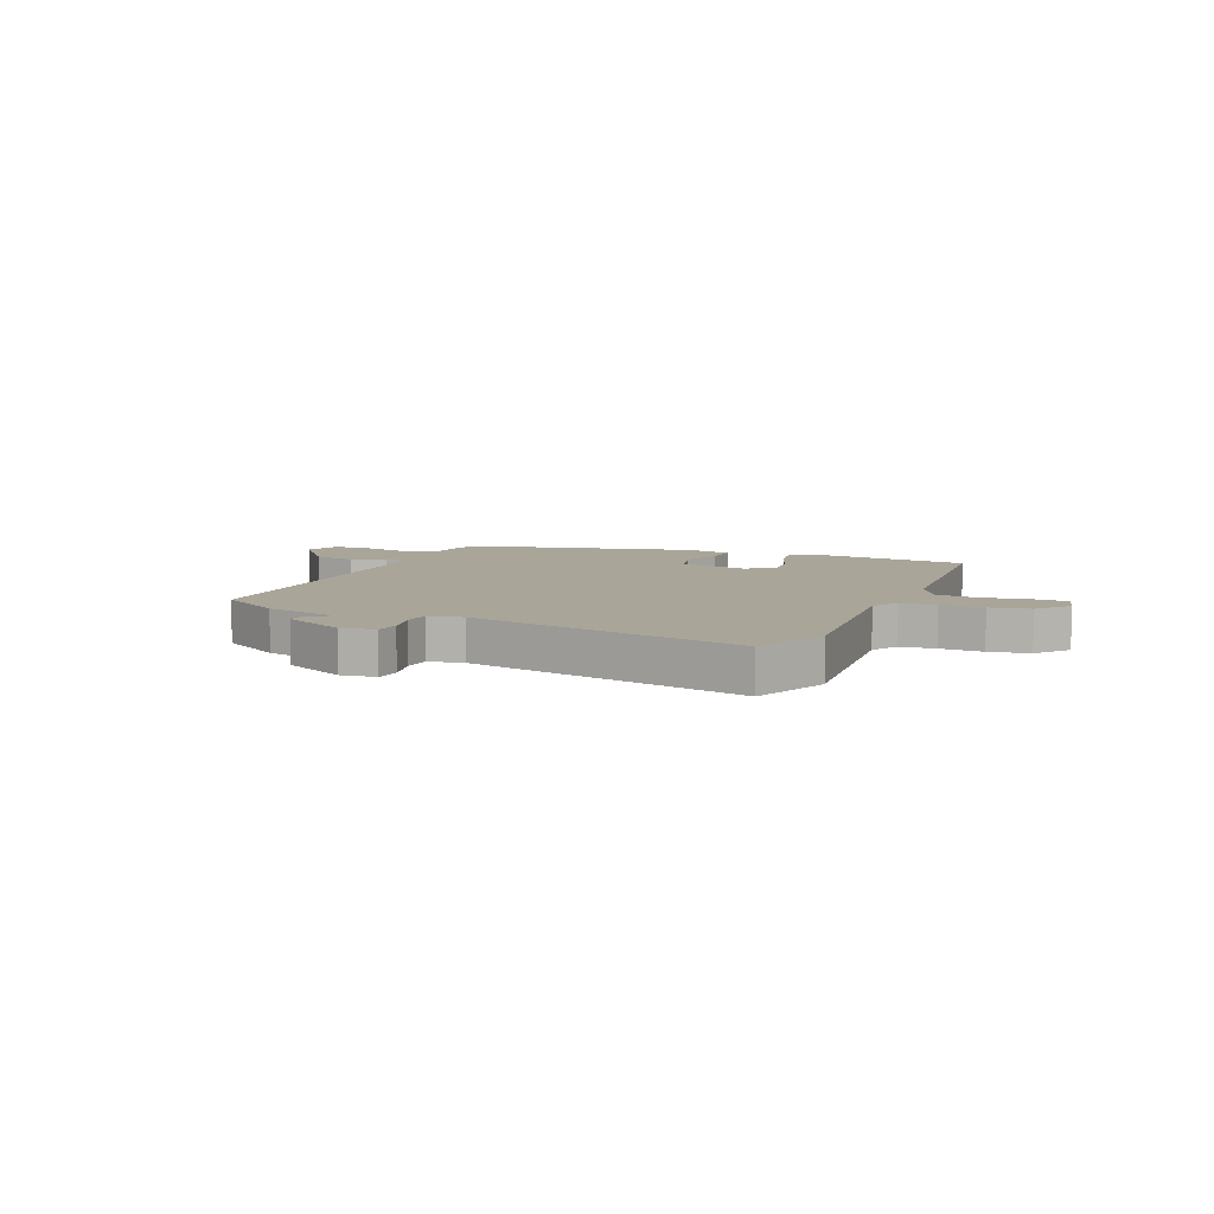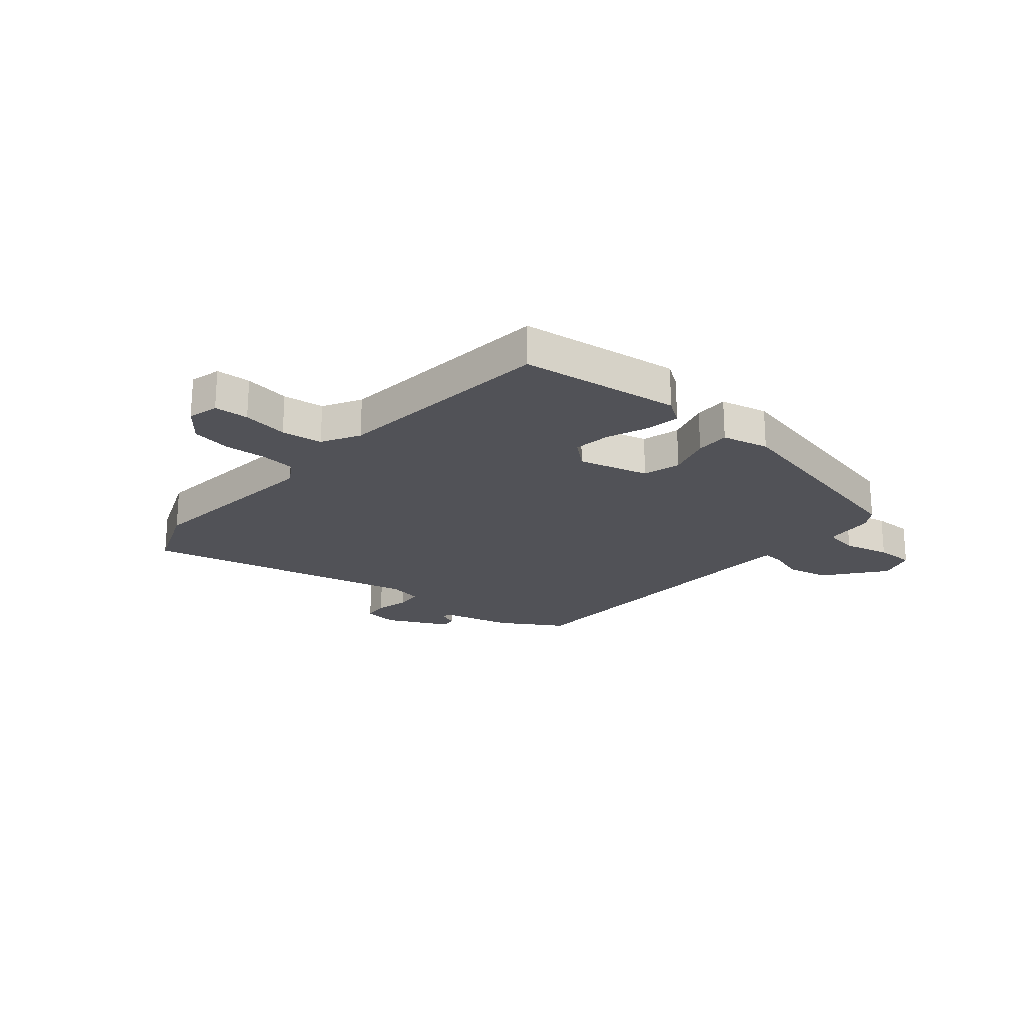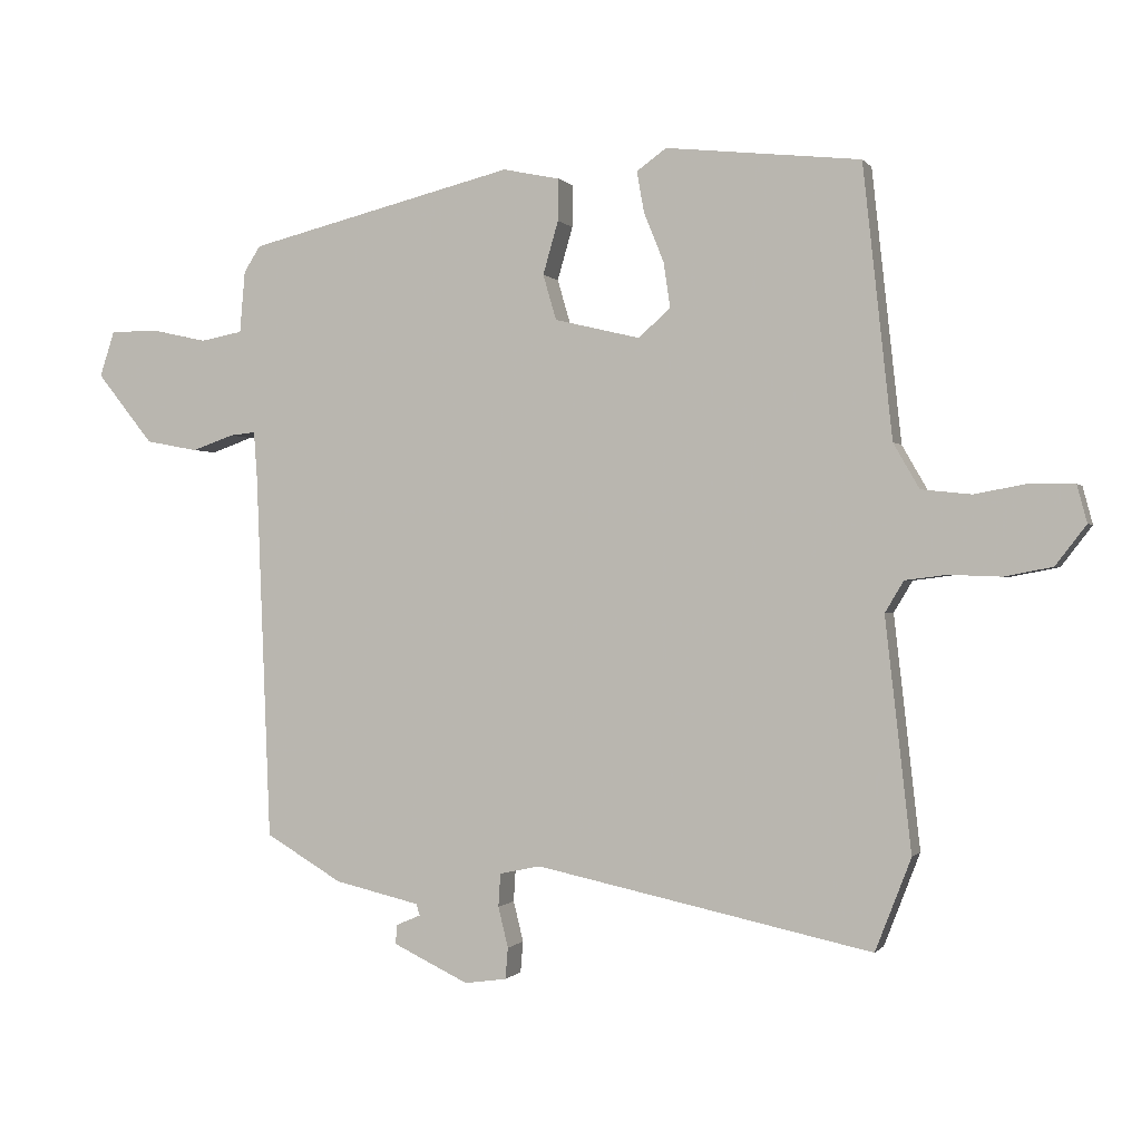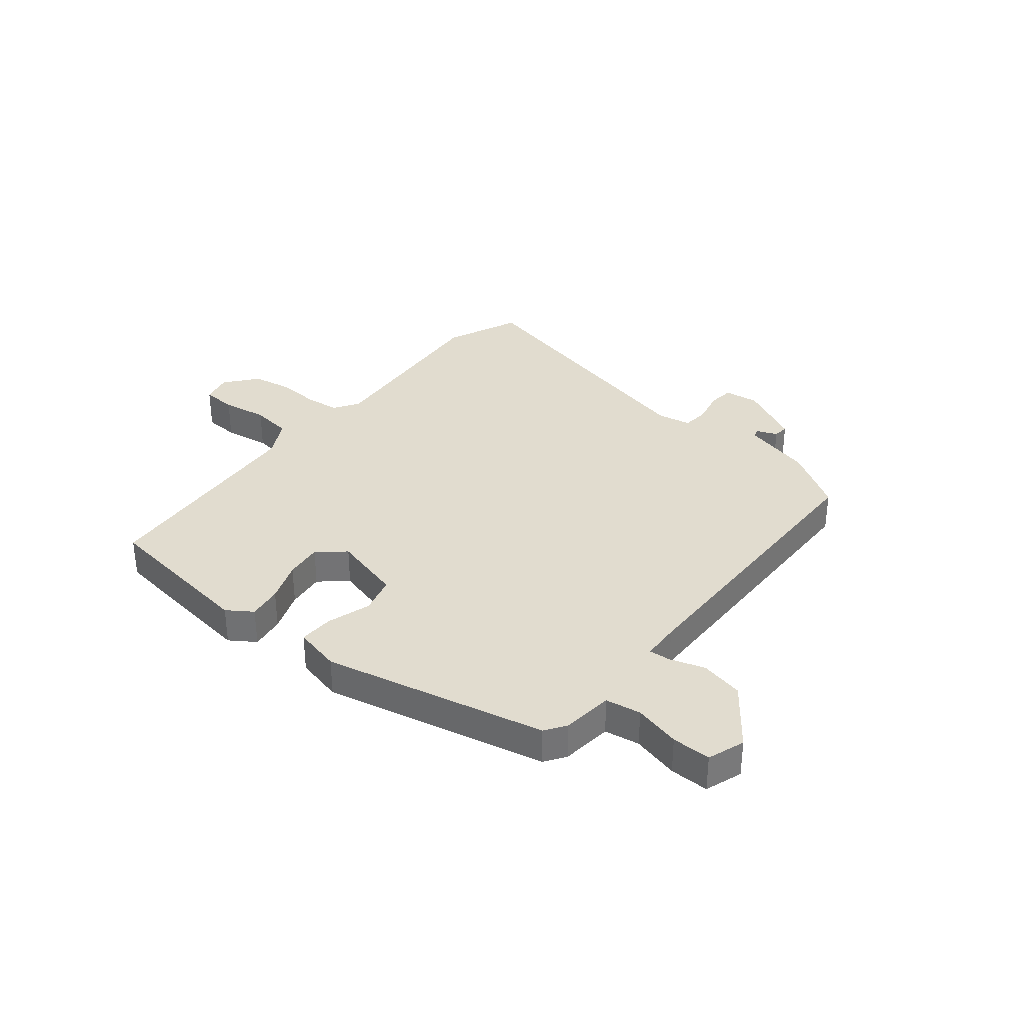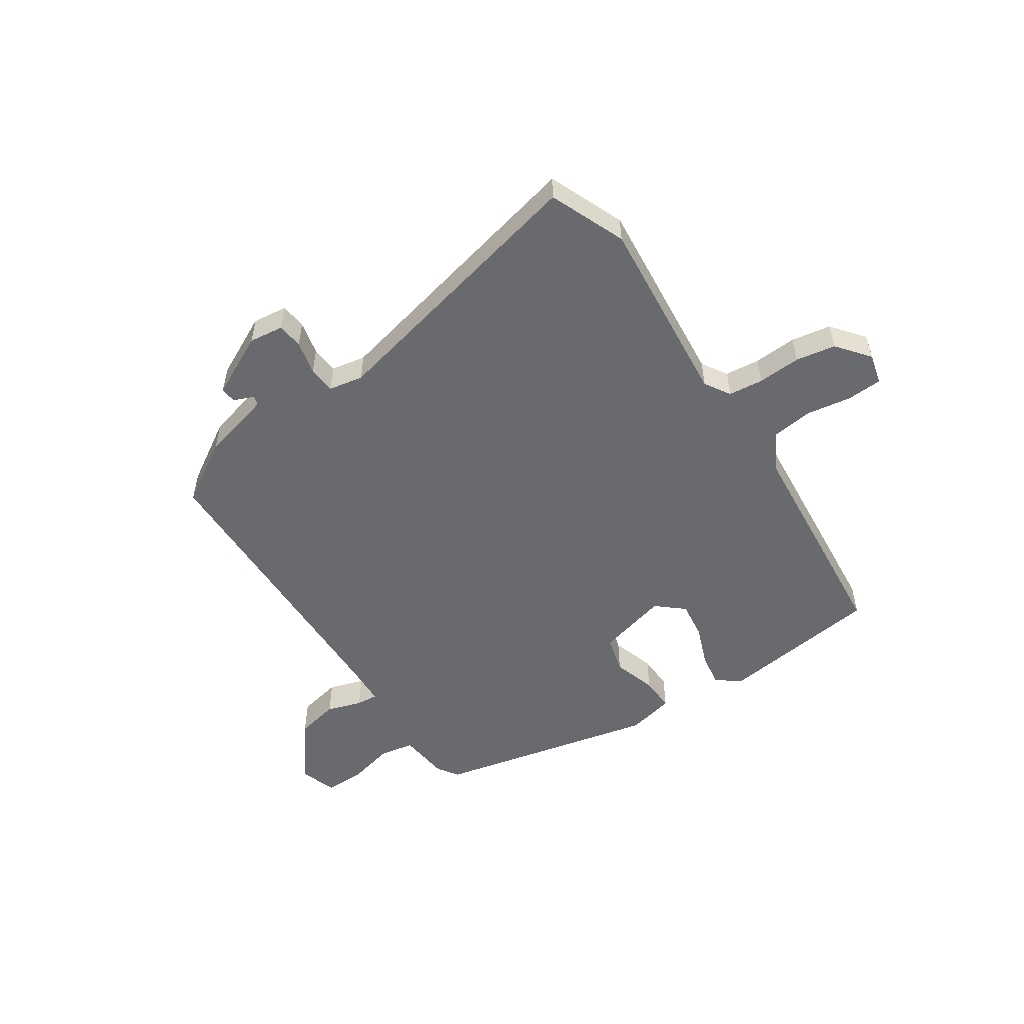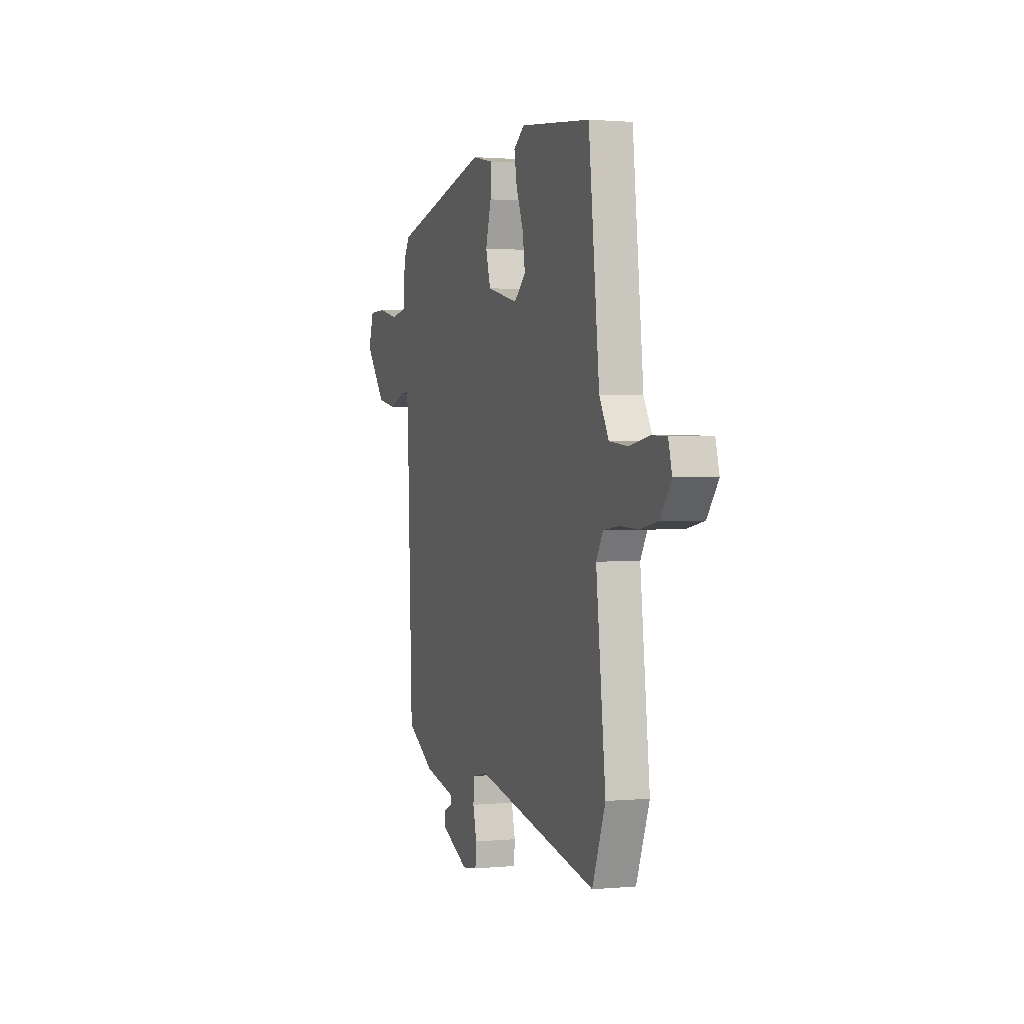
<metadata>
{"format":"obj","ext":"obj","renderer":"f3d","projection":"perspective","resolution":1024,"background":"white","views":[{"elev":7.4,"azim":-156.0,"up":"+Y"},{"elev":-21.6,"azim":-39.4,"up":"+Y"},{"elev":-0.4,"azim":-162.1,"up":"+Z"},{"elev":34.2,"azim":40.4,"up":"+Y"},{"elev":-53.0,"azim":-145.2,"up":"+Y"},{"elev":1.3,"azim":-108.9,"up":"+Z"}]}
</metadata>
<code>
v -0.435 0.07 0.517
v -0.142 0.07 0.549
v -0.097 0.07 0.517
v -0.108 0.07 0.455
v -0.138 0.07 0.381
v -0.148 0.07 0.313
v -0.1 0.07 0.27
v 0.029 0.07 0.301
v 0.049 0.07 0.369
v 0.026 0.07 0.449
v 0.025 0.07 0.512
v 0.111 0.07 0.53
v 0.514 0.07 0.431
v 0.539 0.07 0.392
v 0.547 0.07 0.299
v 0.611 0.07 0.287
v 0.696 0.07 0.306
v 0.767 0.07 0.305
v 0.789 0.07 0.237
v 0.704 0.07 0.131
v 0.625 0.07 0.116
v 0.562 0.07 0.138
v 0.523 0.07 0.142
v 0.518 0.07 0.073
v 0.496 0.07 -0.482
v 0.381 0.07 -0.55
v 0.252 0.07 -0.58
v 0.247 0.07 -0.597
v 0.284 0.07 -0.613
v 0.286 0.07 -0.642
v 0.172 0.07 -0.696
v 0.109 0.07 -0.687
v 0.105 0.07 -0.64
v 0.12 0.07 -0.579
v 0.117 0.07 -0.529
v 0.055 0.07 -0.516
v -0.452 0.07 -0.623
v -0.506 0.07 -0.484
v -0.467 0.07 -0.136
v -0.495 0.07 -0.089
v -0.558 0.07 -0.081
v -0.636 0.07 -0.084
v -0.708 0.07 -0.07
v -0.754 0.07 -0.01
v -0.739 0.07 0.046
v -0.676 0.07 0.048
v -0.593 0.07 0.033
v -0.518 0.07 0.041
v -0.479 0.07 0.109
v -0.435 0 0.517
v -0.142 0 0.549
v -0.097 0 0.517
v -0.108 0 0.455
v -0.138 0 0.381
v -0.148 0 0.313
v -0.1 0 0.27
v 0.029 0 0.301
v 0.049 0 0.369
v 0.026 0 0.449
v 0.025 0 0.512
v 0.111 0 0.53
v 0.514 0 0.431
v 0.539 0 0.392
v 0.547 0 0.299
v 0.611 0 0.287
v 0.696 0 0.306
v 0.767 0 0.305
v 0.789 0 0.237
v 0.704 0 0.131
v 0.625 0 0.116
v 0.562 0 0.138
v 0.523 0 0.142
v 0.518 0 0.073
v 0.496 0 -0.482
v 0.381 0 -0.55
v 0.252 0 -0.58
v 0.247 0 -0.597
v 0.284 0 -0.613
v 0.286 0 -0.642
v 0.172 0 -0.696
v 0.109 0 -0.687
v 0.105 0 -0.64
v 0.12 0 -0.579
v 0.117 0 -0.529
v 0.055 0 -0.516
v -0.452 0 -0.623
v -0.506 0 -0.484
v -0.467 0 -0.136
v -0.495 0 -0.089
v -0.558 0 -0.081
v -0.636 0 -0.084
v -0.708 0 -0.07
v -0.754 0 -0.01
v -0.739 0 0.046
v -0.676 0 0.048
v -0.593 0 0.033
v -0.518 0 0.041
v -0.479 0 0.109
f 44 45 46 47
f 44 47 48
f 41 42 43 44
f 40 41 44 48
f 39 40 48 49
f 36 37 38 39
f 35 36 39 49
f 31 32 33 34
f 31 34 35
f 28 29 30 31
f 27 28 31 35
f 24 25 26 27
f 23 24 27 35
f 19 20 21 22
f 19 22 23
f 16 17 18 19
f 15 16 19 23
f 9 10 11 12
f 8 9 12 13
f 2 3 4 5
f 2 5 6
f 1 2 6
f 49 1 6 7
f 8 13 14 15
f 15 23 35 49
f 7 8 15 49
f 96 95 94 93
f 97 96 93
f 93 92 91 90
f 97 93 90 89
f 98 97 89 88
f 88 87 86 85
f 98 88 85 84
f 83 82 81 80
f 84 83 80
f 80 79 78 77
f 84 80 77 76
f 76 75 74 73
f 84 76 73 72
f 71 70 69 68
f 72 71 68
f 68 67 66 65
f 72 68 65 64
f 61 60 59 58
f 62 61 58 57
f 54 53 52 51
f 55 54 51
f 55 51 50
f 56 55 50 98
f 64 63 62 57
f 98 84 72 64
f 98 64 57 56
f 1 50 51 2
f 2 51 52 3
f 3 52 53 4
f 4 53 54 5
f 5 54 55 6
f 6 55 56 7
f 7 56 57 8
f 8 57 58 9
f 9 58 59 10
f 10 59 60 11
f 11 60 61 12
f 12 61 62 13
f 13 62 63 14
f 14 63 64 15
f 15 64 65 16
f 16 65 66 17
f 17 66 67 18
f 18 67 68 19
f 19 68 69 20
f 20 69 70 21
f 21 70 71 22
f 22 71 72 23
f 23 72 73 24
f 24 73 74 25
f 25 74 75 26
f 26 75 76 27
f 27 76 77 28
f 28 77 78 29
f 29 78 79 30
f 30 79 80 31
f 31 80 81 32
f 32 81 82 33
f 33 82 83 34
f 34 83 84 35
f 35 84 85 36
f 36 85 86 37
f 37 86 87 38
f 38 87 88 39
f 39 88 89 40
f 40 89 90 41
f 41 90 91 42
f 42 91 92 43
f 43 92 93 44
f 44 93 94 45
f 45 94 95 46
f 46 95 96 47
f 47 96 97 48
f 48 97 98 49
f 49 98 50 1

</code>
